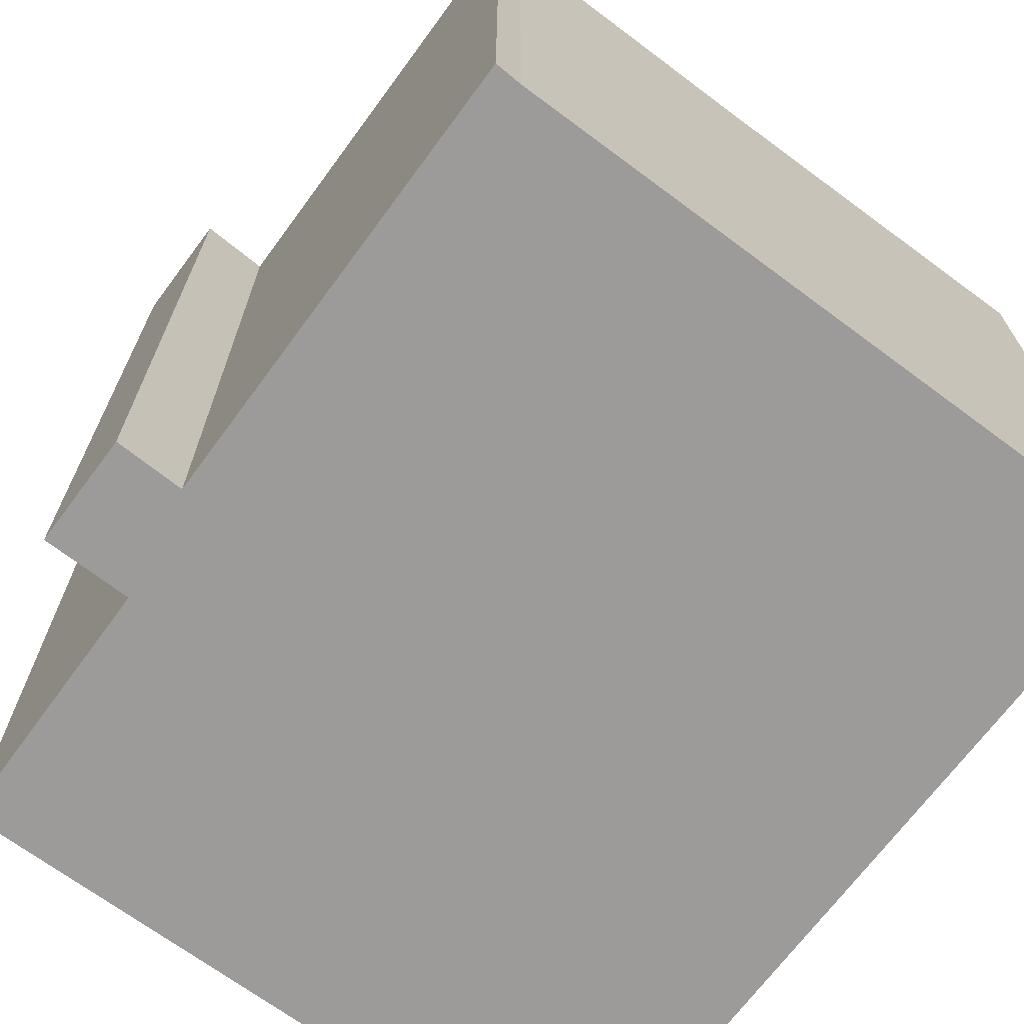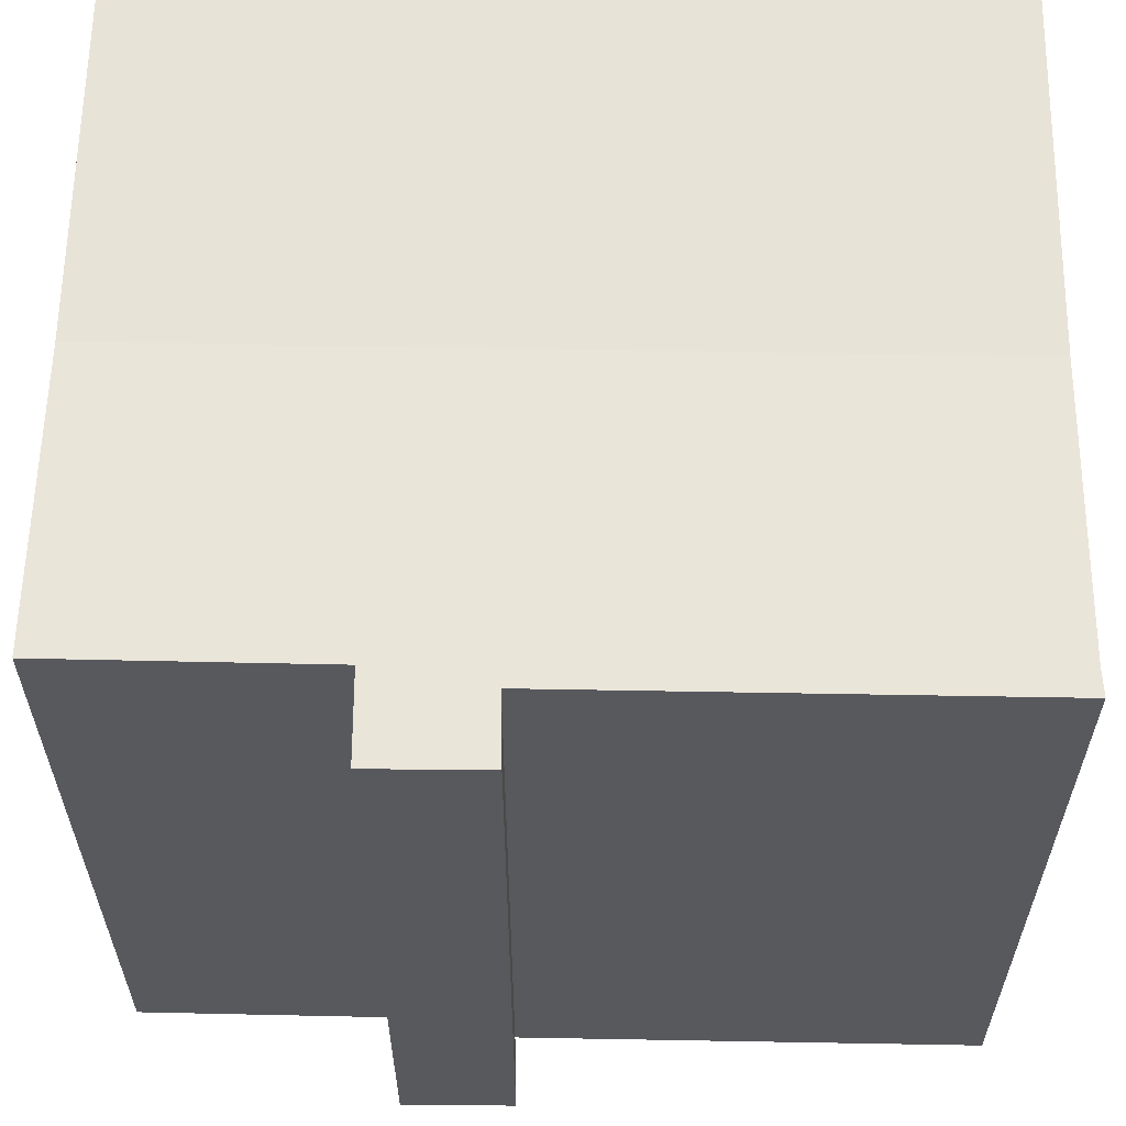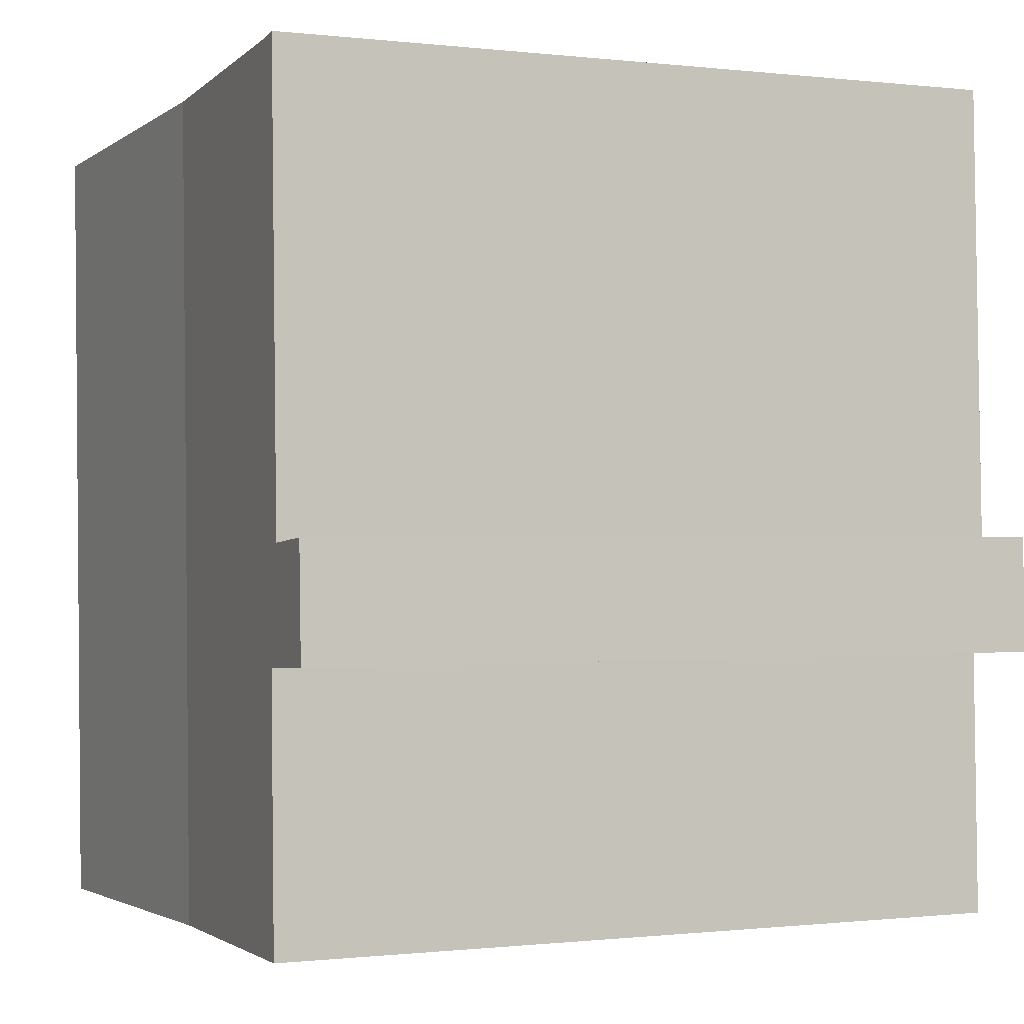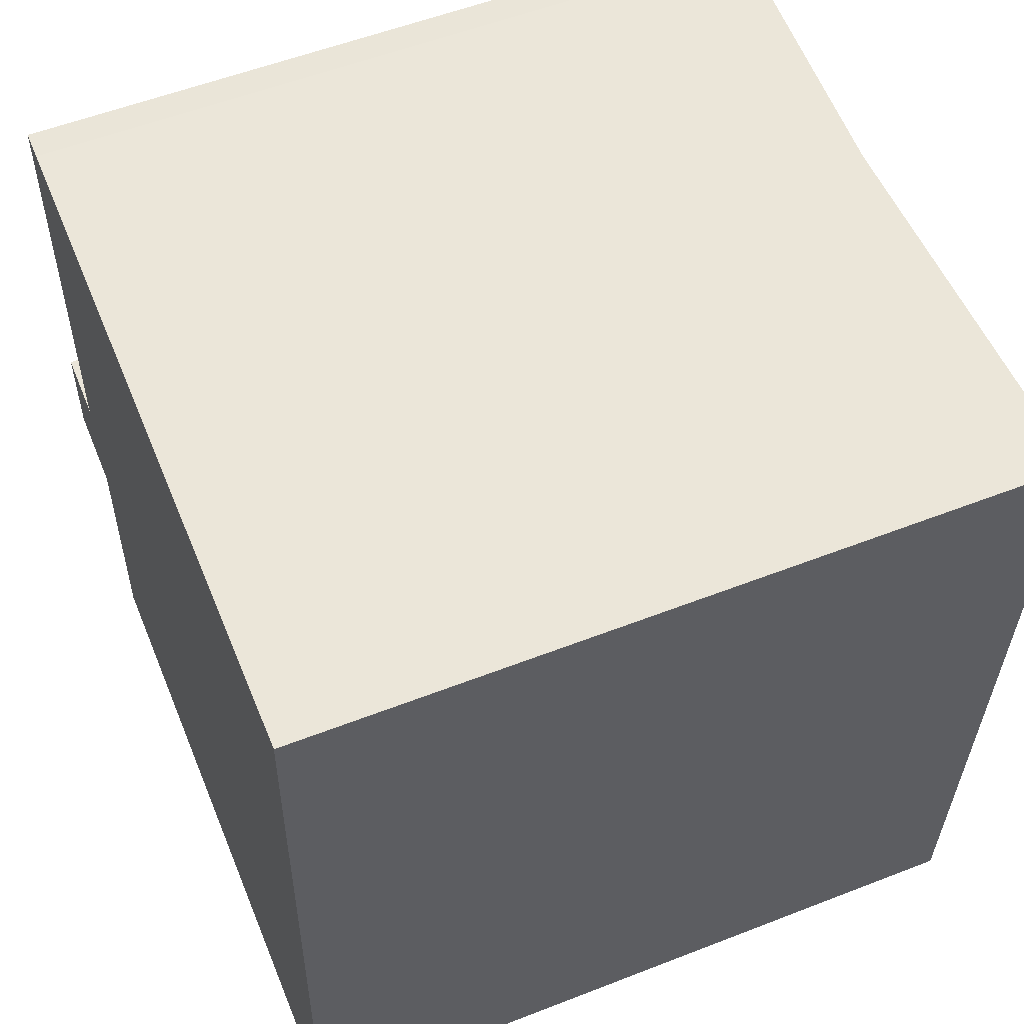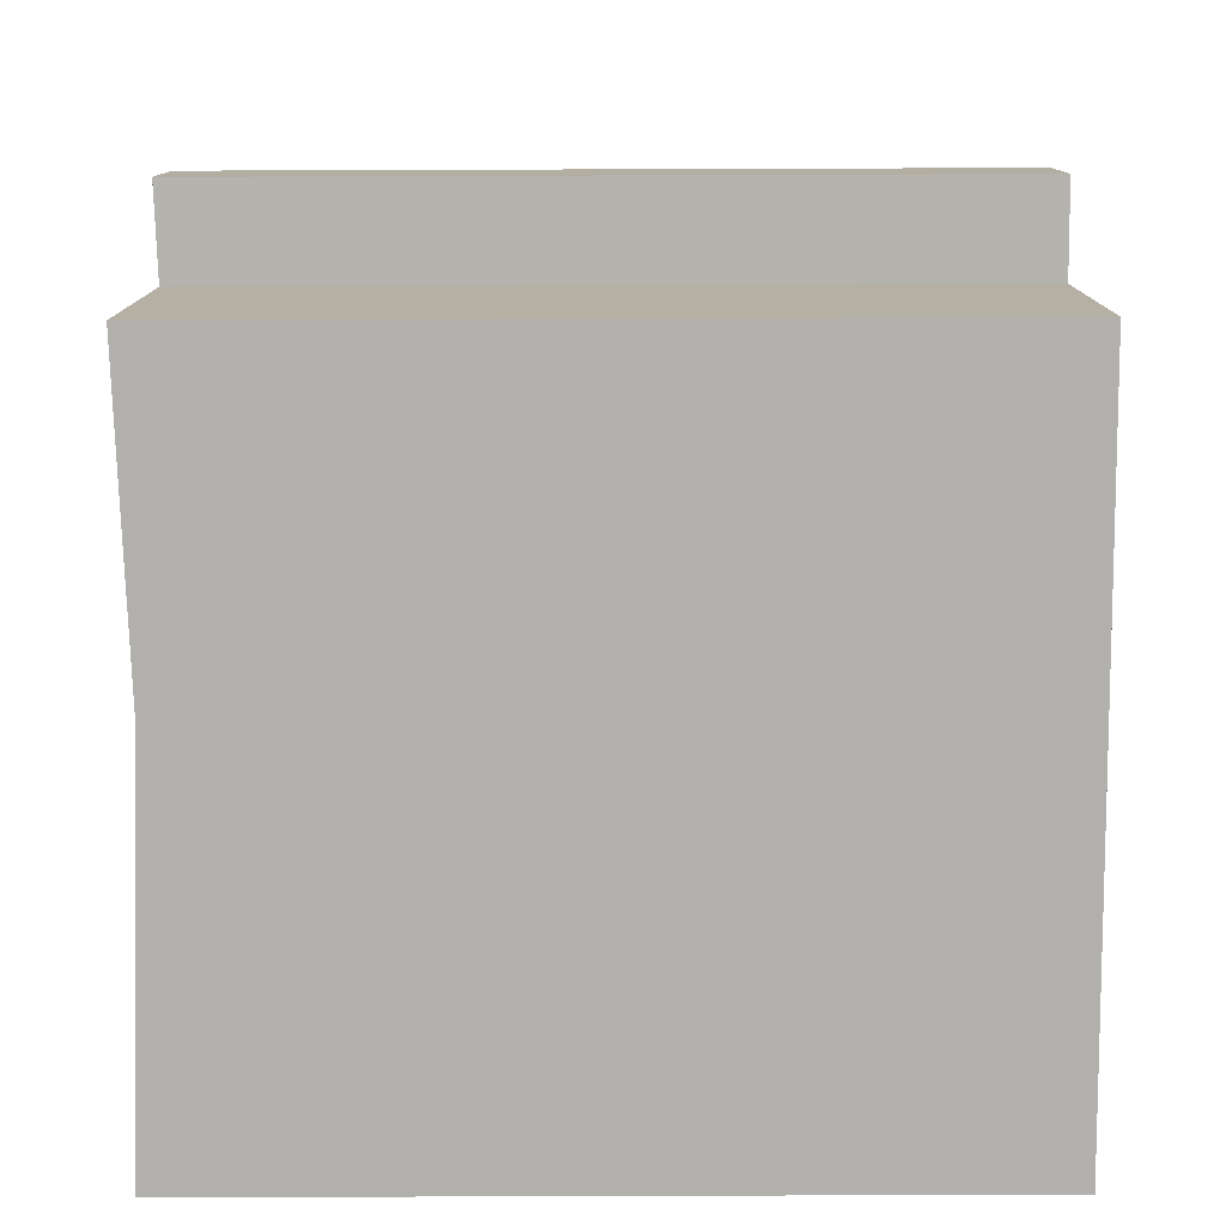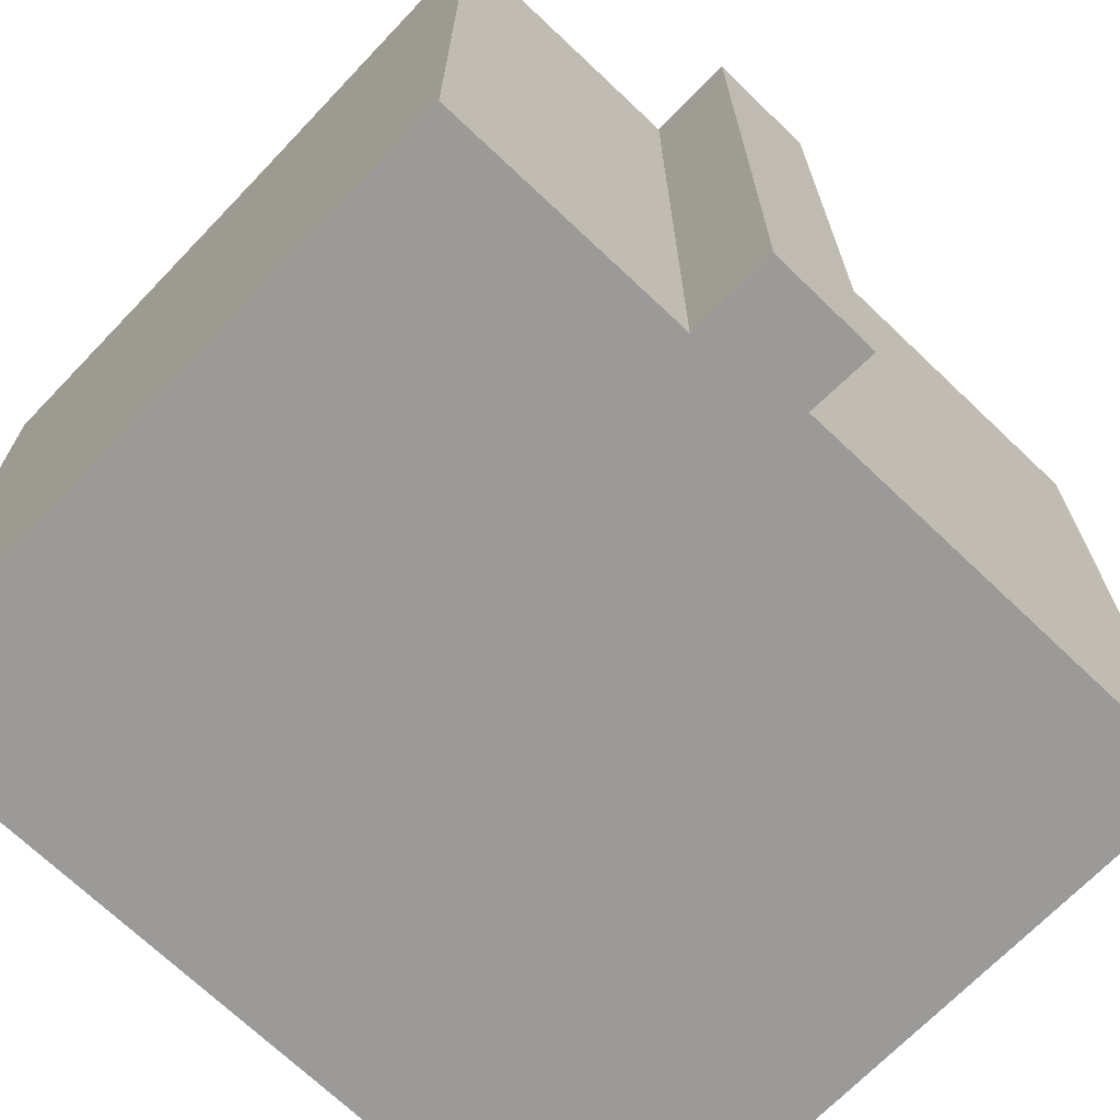
<metadata>
{"format":"obj","ext":"obj","renderer":"f3d","projection":"perspective","resolution":1024,"background":"white","views":[{"elev":-69.8,"azim":-34.6,"up":"+Y"},{"elev":60.2,"azim":-87.2,"up":"+Y"},{"elev":-0.5,"azim":-113.8,"up":"+Z"},{"elev":55.5,"azim":67.7,"up":"+Z"},{"elev":-76.9,"azim":-89.8,"up":"+Z"},{"elev":-69.5,"azim":-131.9,"up":"+Y"}]}
</metadata>
<code>
v  8.313 16.06 -6.026
v  17.33 16.36 9.501
v  16.73 16.35 -6.287
v  8.866 16.06 12.07
v  17.42 16.36 11.77
v  2.521 16.28 12.3
v  1.669 16.3 4.028
v  1.925 16.3 12.36
v  1.618 16.3 2.353
v  1.947 16.29 -0.101
v  1.609 16.3 -0.083
v  0 16.36 1.002e-15
v  1.794 16.29 -5.823
v  0.095 16.36 2.458
v  0.095 -1.505e-16 2.458
v  1.618 -1.441e-16 2.353
v  1.925 -7.566e-16 12.36
v  2.521 -7.532e-16 12.3
v  17.42 -7.208e-16 11.77
v  8.866 -7.394e-16 12.07
v  1.669 -2.466e-16 4.028
v  1.947 6.184e-18 -0.101
v  1.794 3.566e-16 -5.823
v  0 0 0
v  16.73 3.85e-16 -6.287
v  17.33 -5.818e-16 9.501
v  8.313 3.69e-16 -6.026
v  1.609 5.082e-18 -0.083
g defaultobject
f 1 2 3
f 2 1 4
f 2 4 5
f 6 7 8
f 7 6 4
f 7 4 1
f 7 1 9
f 9 1 10
f 9 10 11
f 9 11 12
f 10 1 13
f 12 14 9
f 15 9 14
f 9 15 16
f 17 6 8
f 6 17 18
f 18 4 6
f 4 18 5
f 5 18 19
f 19 18 20
f 16 7 9
f 7 16 8
f 8 16 17
f 17 16 21
f 13 22 10
f 22 13 23
f 24 14 12
f 14 24 15
f 19 2 5
f 2 19 3
f 3 19 25
f 25 19 26
f 25 1 3
f 1 25 13
f 13 25 23
f 23 25 27
f 11 24 12
f 24 11 10
f 24 10 22
f 24 22 28
f 24 16 15
f 21 18 17
f 18 21 20
f 20 21 19
f 19 21 26
f 26 21 25
f 25 21 16
f 25 16 22
f 22 16 28
f 28 16 24
f 25 22 23
f 25 23 27

</code>
